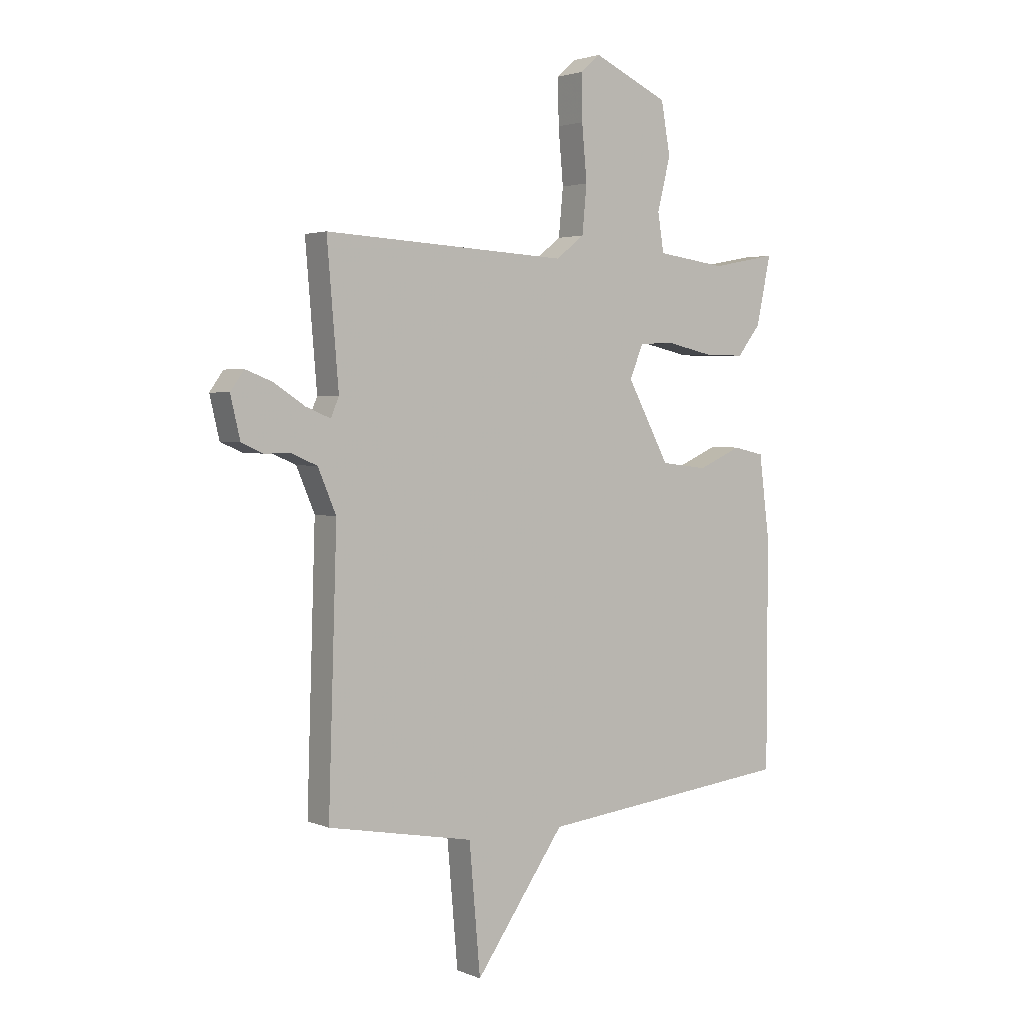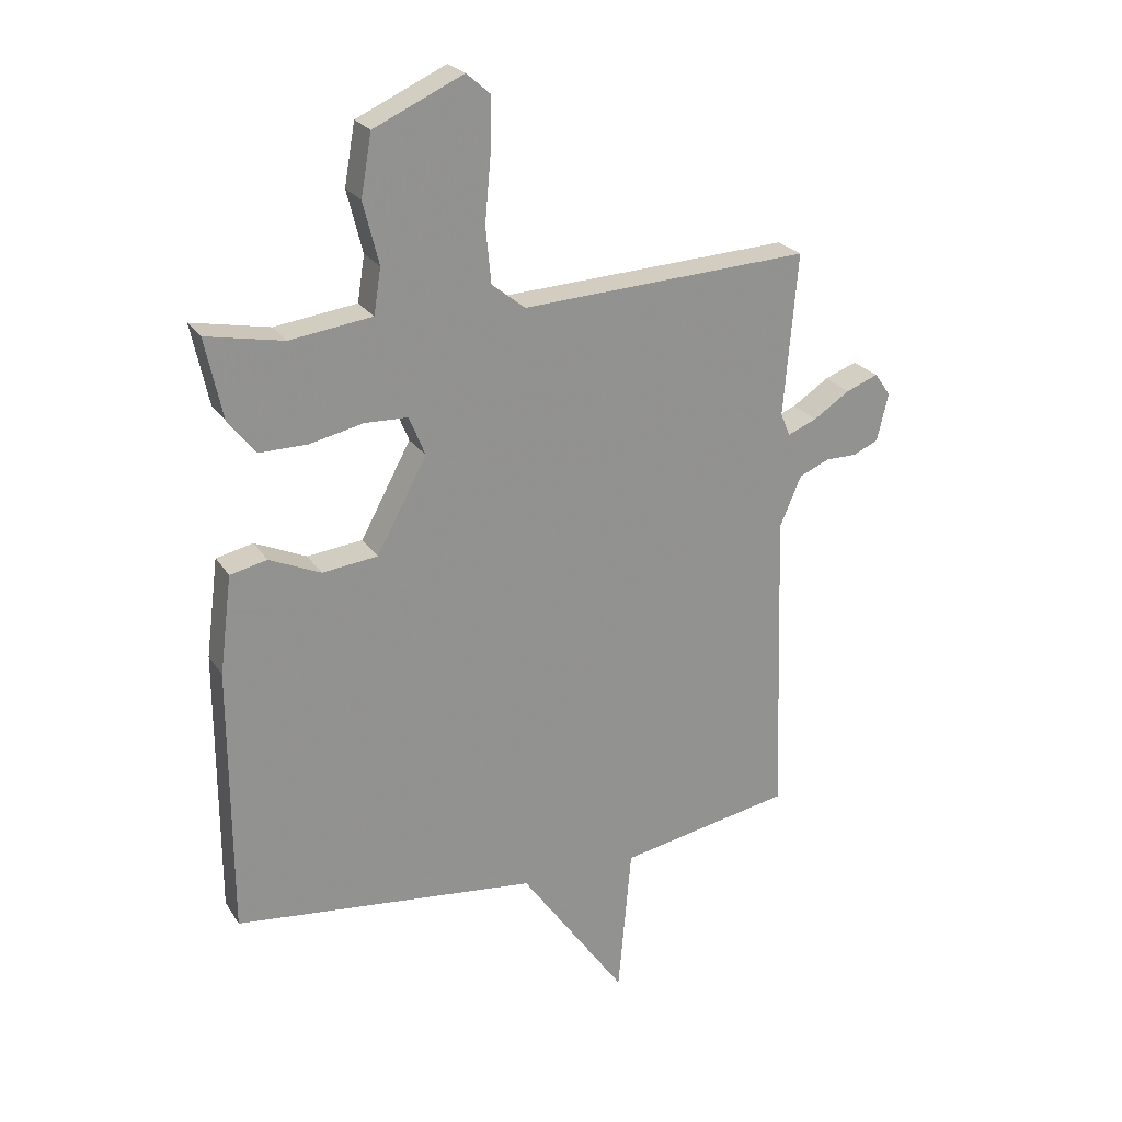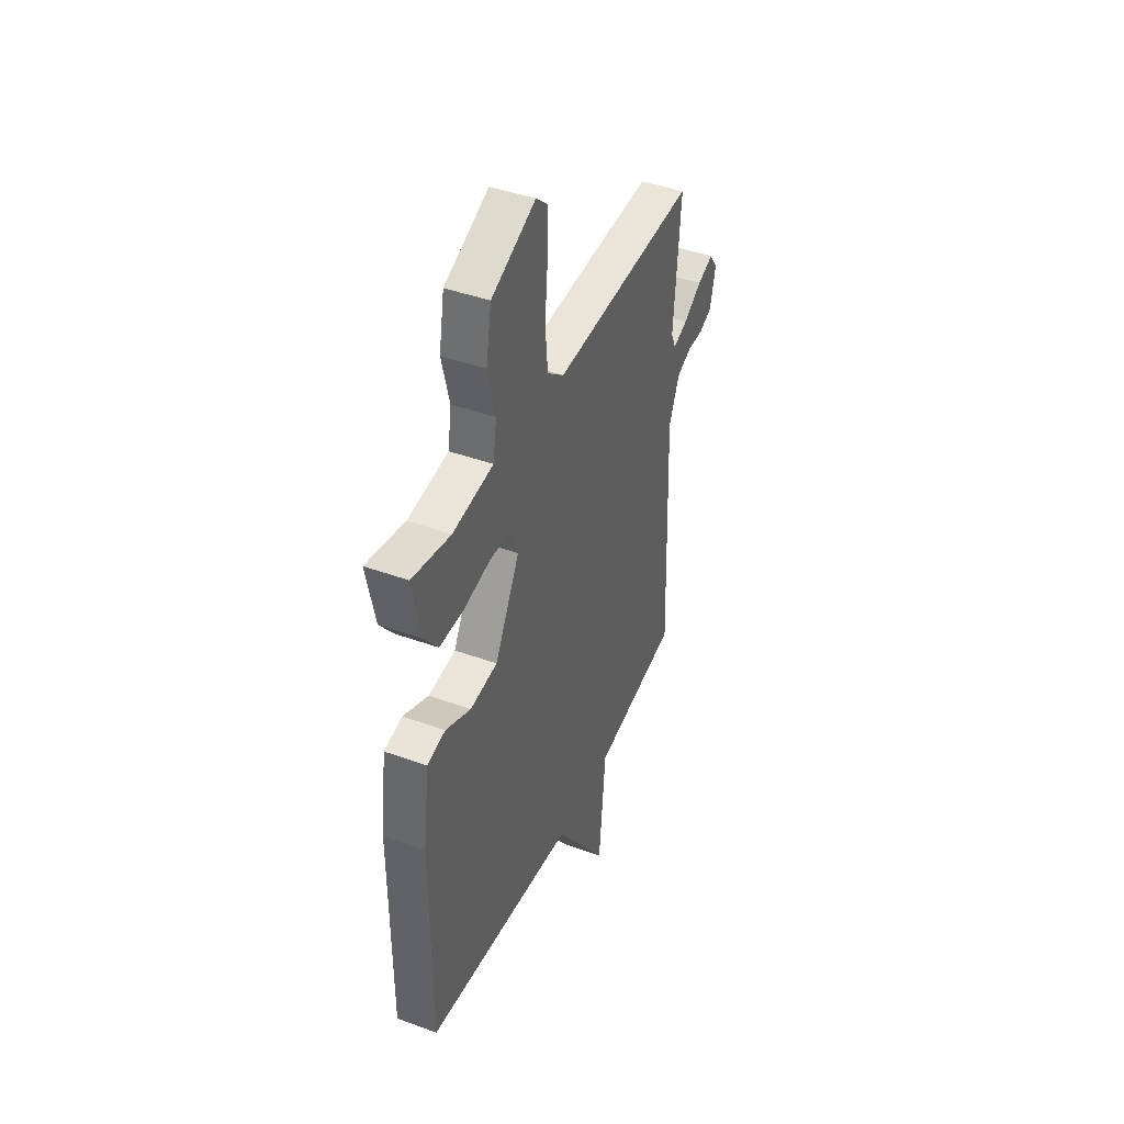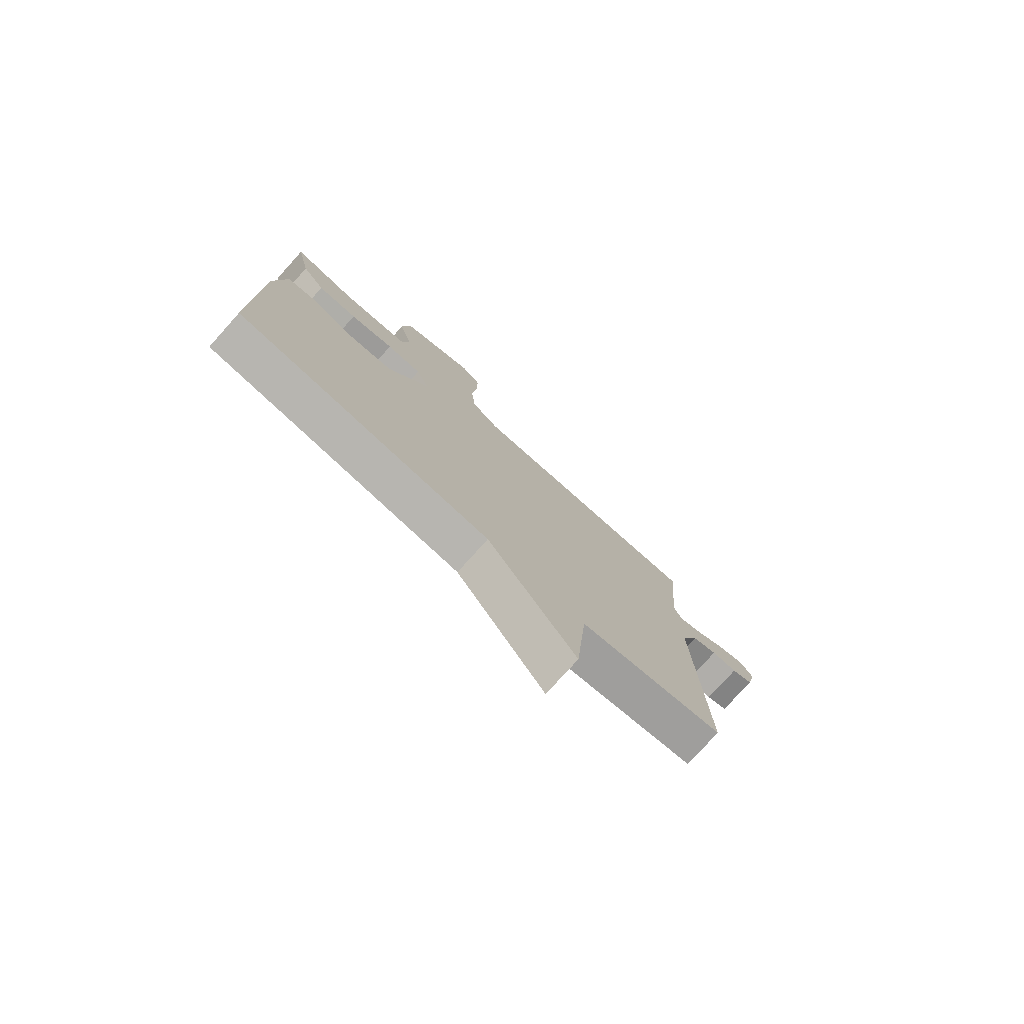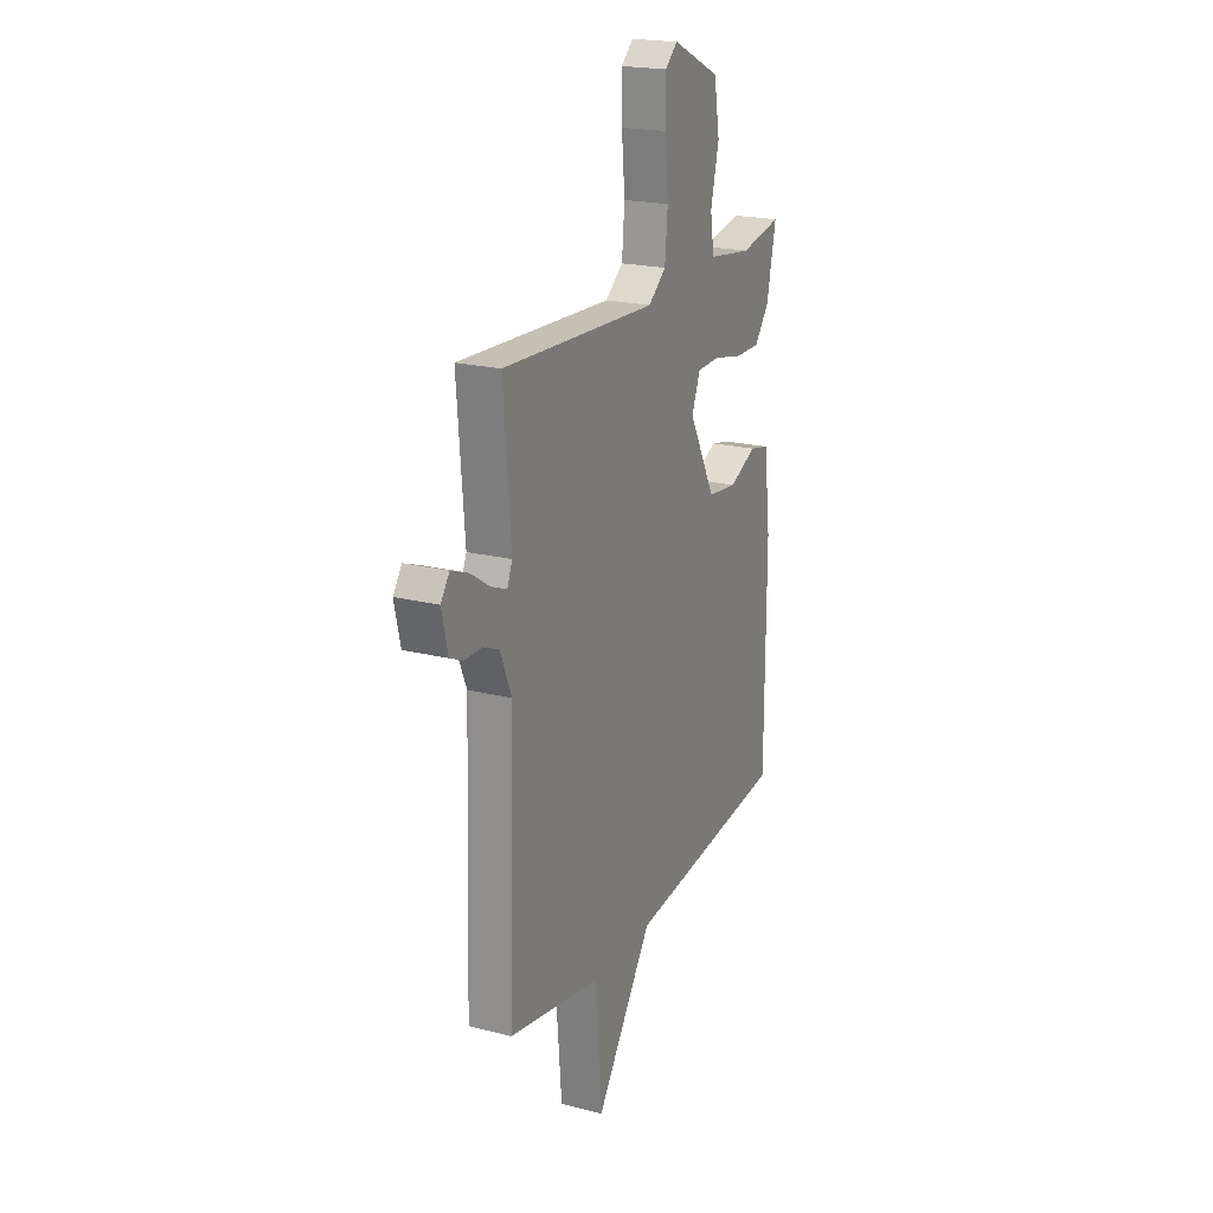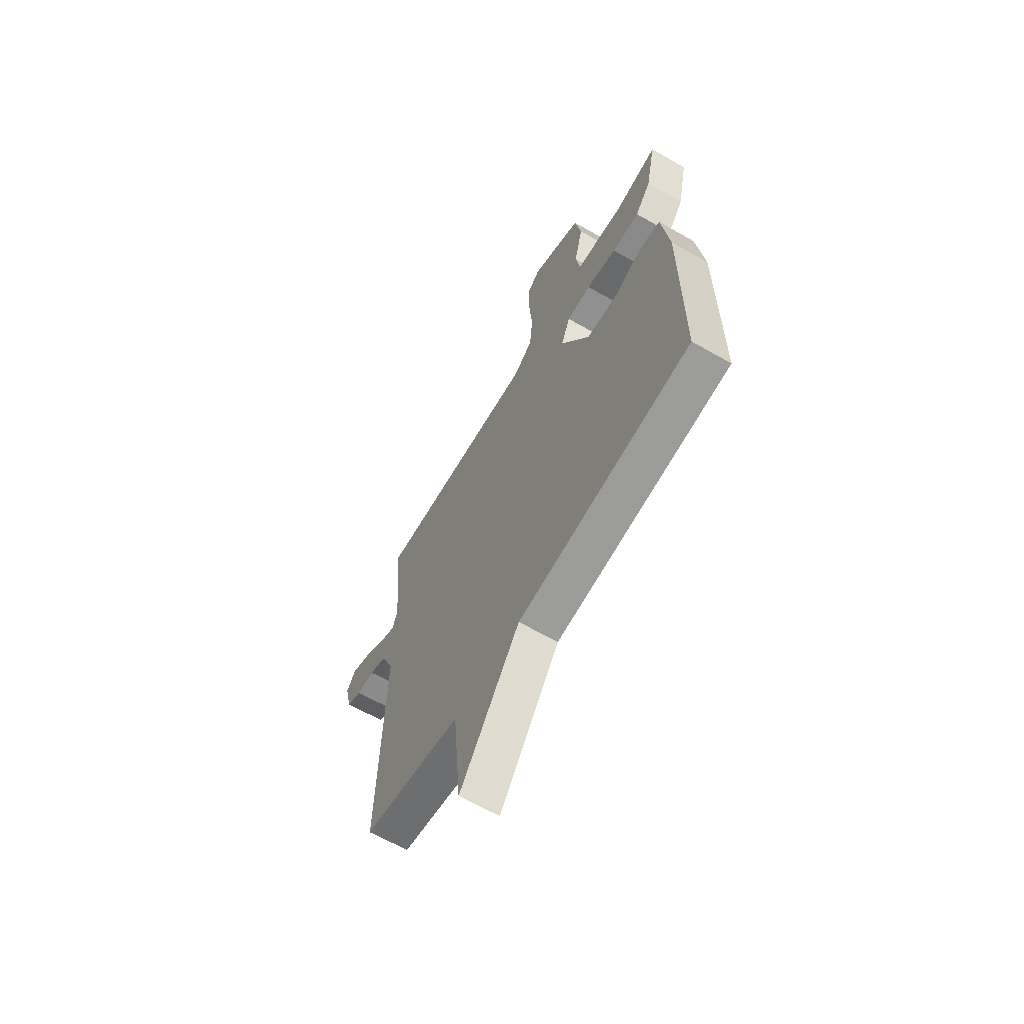
<metadata>
{"format":"obj","ext":"obj","renderer":"f3d","projection":"perspective","resolution":1024,"background":"white","views":[{"elev":2.8,"azim":143.7,"up":"+Z"},{"elev":23.9,"azim":-24.7,"up":"+Z"},{"elev":42.7,"azim":-66.6,"up":"+Z"},{"elev":-77.9,"azim":-42.0,"up":"+Z"},{"elev":20.8,"azim":114.5,"up":"+Z"},{"elev":-64.3,"azim":-120.0,"up":"+Z"}]}
</metadata>
<code>
v 0.5 0.07 0.5
v 0.477 0.07 0.227
v 0.493 0.07 0.189
v 0.542 0.07 0.209
v 0.603 0.07 0.249
v 0.657 0.07 0.27
v 0.684 0.07 0.232
v 0.665 0.07 0.151
v 0.622 0.07 0.132
v 0.57 0.07 0.132
v 0.519 0.07 0.11
v 0.483 0.07 0.025
v 0.5 0.07 -0.5
v 0.21 0.07 -0.555
v 0.188 0.07 -0.806
v 0.01 0.07 -0.555
v -0.5 0.07 -0.5
v -0.501 0.07 -0.049
v -0.48 0.07 0.116
v -0.418 0.07 0.13
v -0.332 0.07 0.092
v -0.239 0.07 0.103
v -0.155 0.07 0.259
v -0.182 0.07 0.325
v -0.254 0.07 0.327
v -0.344 0.07 0.307
v -0.425 0.07 0.306
v -0.471 0.07 0.365
v -0.5 0.07 0.5
v -0.37 0.07 0.475
v -0.232 0.07 0.494
v -0.22 0.07 0.57
v -0.246 0.07 0.674
v -0.228 0.07 0.776
v -0.078 0.07 0.845
v -0.039 0.07 0.811
v -0.04 0.07 0.721
v -0.05 0.07 0.612
v -0.041 0.07 0.518
v 0.015 0.07 0.474
v 0.5 0 0.5
v 0.477 0 0.227
v 0.493 0 0.189
v 0.542 0 0.209
v 0.603 0 0.249
v 0.657 0 0.27
v 0.684 0 0.232
v 0.665 0 0.151
v 0.622 0 0.132
v 0.57 0 0.132
v 0.519 0 0.11
v 0.483 0 0.025
v 0.5 0 -0.5
v 0.21 0 -0.555
v 0.188 0 -0.806
v 0.01 0 -0.555
v -0.5 0 -0.5
v -0.501 0 -0.049
v -0.48 0 0.116
v -0.418 0 0.13
v -0.332 0 0.092
v -0.239 0 0.103
v -0.155 0 0.259
v -0.182 0 0.325
v -0.254 0 0.327
v -0.344 0 0.307
v -0.425 0 0.306
v -0.471 0 0.365
v -0.5 0 0.5
v -0.37 0 0.475
v -0.232 0 0.494
v -0.22 0 0.57
v -0.246 0 0.674
v -0.228 0 0.776
v -0.078 0 0.845
v -0.039 0 0.811
v -0.04 0 0.721
v -0.05 0 0.612
v -0.041 0 0.518
v 0.015 0 0.474
f 36 37 38
f 35 36 38
f 34 35 38
f 33 34 38
f 32 33 38
f 31 32 38 39
f 30 31 39 40
f 28 29 30
f 27 28 30
f 26 27 30
f 25 26 30
f 24 25 30 40
f 19 20 21
f 18 19 21
f 17 18 21
f 16 17 21
f 16 21 22
f 15 16 22
f 14 15 22
f 14 22 23
f 13 14 23
f 12 13 23
f 8 9 10
f 7 8 10
f 6 7 10
f 5 6 10
f 4 5 10
f 3 4 10 11
f 23 24 40
f 12 23 40
f 11 12 40
f 3 11 40
f 2 3 40
f 1 2 40
f 78 77 76
f 78 76 75
f 78 75 74
f 78 74 73
f 78 73 72
f 79 78 72 71
f 80 79 71 70
f 70 69 68
f 70 68 67
f 70 67 66
f 70 66 65
f 80 70 65 64
f 61 60 59
f 61 59 58
f 61 58 57
f 61 57 56
f 62 61 56
f 62 56 55
f 62 55 54
f 63 62 54
f 63 54 53
f 63 53 52
f 50 49 48
f 50 48 47
f 50 47 46
f 50 46 45
f 50 45 44
f 51 50 44 43
f 80 64 63
f 80 63 52
f 80 52 51
f 80 51 43
f 80 43 42
f 80 42 41
f 1 41 42 2
f 2 42 43 3
f 3 43 44 4
f 4 44 45 5
f 5 45 46 6
f 6 46 47 7
f 7 47 48 8
f 8 48 49 9
f 9 49 50 10
f 10 50 51 11
f 11 51 52 12
f 12 52 53 13
f 13 53 54 14
f 14 54 55 15
f 15 55 56 16
f 16 56 57 17
f 17 57 58 18
f 18 58 59 19
f 19 59 60 20
f 20 60 61 21
f 21 61 62 22
f 22 62 63 23
f 23 63 64 24
f 24 64 65 25
f 25 65 66 26
f 26 66 67 27
f 27 67 68 28
f 28 68 69 29
f 29 69 70 30
f 30 70 71 31
f 31 71 72 32
f 32 72 73 33
f 33 73 74 34
f 34 74 75 35
f 35 75 76 36
f 36 76 77 37
f 37 77 78 38
f 38 78 79 39
f 39 79 80 40
f 40 80 41 1

</code>
